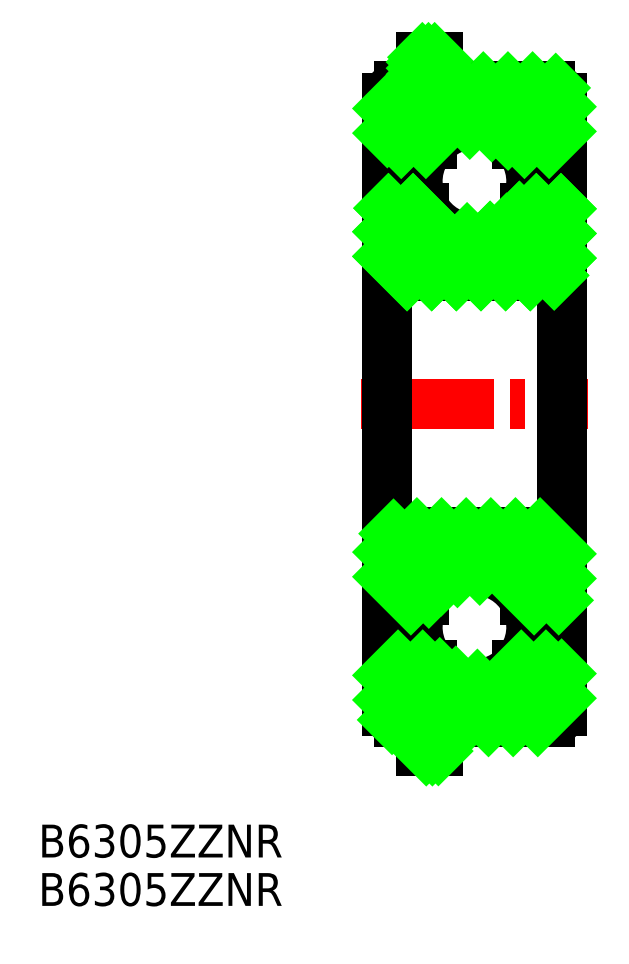
<metadata>
{"format":"dxf","ext":"dxf","renderer":"ezdxf+matplotlib","layout":"modelspace","background":"white","min_lineweight":24,"dpi":150}
</metadata>
<code>
0
SECTION
2
ENTITIES
0
TEXT
8
0
10
67.63
20
179.3
30
0
40
3.2
1
B6305ZZNR
0
TEXT
8
0
10
67.63
20
174.5
30
0
40
3.2
1
B6305ZZNR
0
LINE
8
CENTER
10
99.13
20
223.5
30
0
11
121.2
21
223.5
31
0
0
LINE
8
0
10
118.7
20
248.9
30
0
11
118.7
21
253.4
31
0
0
LINE
8
0
10
117.6
20
254.5
30
0
11
106.9
21
254.5
31
0
0
LINE
8
0
10
101.7
20
253.4
30
0
11
101.7
21
248.9
31
0
0
LINE
8
0
10
101.7
20
248.9
30
0
11
106
21
248.9
31
0
0
ARC
8
0
10
110.2
20
245.2
30
0
40
5.55
50
41.12
51
138.9
0
LINE
8
0
10
114.4
20
248.9
30
0
11
118.7
21
248.9
31
0
0
LINE
8
0
10
106.9
20
254.5
30
0
11
106.9
21
253.3
31
0
0
LINE
8
0
10
106.7
20
253.3
30
0
11
106.9
21
253.3
31
0
0
LINE
8
0
10
105
20
254.5
30
0
11
102.8
21
254.5
31
0
0
ARC
8
0
10
102.8
20
253.4
30
0
40
1.1
50
90
51
180
0
ARC
8
0
10
117.6
20
253.4
30
0
40
1.1
50
0
51
90
0
LINE
8
0
10
118.7
20
237.1
30
0
11
118.7
21
242.6
31
0
0
LINE
8
0
10
118.7
20
242.6
30
0
11
115.1
21
242.6
31
0
0
LINE
8
0
10
101.7
20
242.6
30
0
11
101.7
21
237.1
31
0
0
LINE
8
0
10
102.8
20
236
30
0
11
117.6
21
236
31
0
0
ARC
8
0
10
102.8
20
237.1
30
0
40
1.1
50
180
51
270
0
ARC
8
0
10
117.6
20
237.1
30
0
40
1.1
50
270
51
0
0
ARC
8
0
10
110.2
20
245.2
30
0
40
5.55
50
208.2
51
331.8
0
LINE
8
0
10
105.3
20
242.6
30
0
11
101.7
21
242.6
31
0
0
LINE
8
0
10
106.7
20
253.3
30
0
11
106.7
21
257.3
31
0
0
LINE
8
0
10
106.7
20
257.3
30
0
11
105
21
257.3
31
0
0
LINE
8
0
10
105
20
257.3
30
0
11
105
21
254.5
31
0
0
LINE
8
0
10
105
20
253.3
30
0
11
106.7
21
253.3
31
0
0
ARC
8
0
10
110.2
20
245.2
30
0
40
5.55
50
138.9
51
208.2
0
ARC
8
0
10
110.2
20
245.2
30
0
40
5.55
50
331.8
51
41.12
0
LINE
8
0
10
101.7
20
248.9
30
0
11
101.7
21
242.6
31
0
0
LINE
8
0
10
118.7
20
248.9
30
0
11
118.7
21
242.6
31
0
0
LINE
8
0
10
101.7
20
237.1
30
0
11
101.7
21
223.5
31
0
0
LINE
8
0
10
118.7
20
237.1
30
0
11
118.7
21
223.5
31
0
0
LINE
8
0
10
105
20
254.5
30
0
11
105
21
253.3
31
0
0
LINE
8
0
10
118.7
20
198.1
30
0
11
118.7
21
193.6
31
0
0
LINE
8
0
10
117.6
20
192.5
30
0
11
106.9
21
192.5
31
0
0
LINE
8
0
10
101.7
20
193.6
30
0
11
101.7
21
198.1
31
0
0
LINE
8
0
10
101.7
20
198.1
30
0
11
106
21
198.1
31
0
0
ARC
8
0
10
110.2
20
201.7
30
0
40
5.55
50
221.1
51
318.9
0
LINE
8
0
10
114.4
20
198.1
30
0
11
118.7
21
198.1
31
0
0
LINE
8
0
10
106.9
20
192.5
30
0
11
106.9
21
193.7
31
0
0
LINE
8
0
10
106.7
20
193.7
30
0
11
106.9
21
193.7
31
0
0
LINE
8
0
10
105
20
192.5
30
0
11
102.8
21
192.5
31
0
0
ARC
8
0
10
102.8
20
193.6
30
0
40
1.1
50
180
51
270
0
ARC
8
0
10
117.6
20
193.6
30
0
40
1.1
50
270
51
0
0
LINE
8
0
10
118.7
20
209.9
30
0
11
118.7
21
204.4
31
0
0
LINE
8
0
10
118.7
20
204.4
30
0
11
115.1
21
204.4
31
0
0
LINE
8
0
10
101.7
20
204.4
30
0
11
101.7
21
209.9
31
0
0
LINE
8
0
10
102.8
20
211
30
0
11
117.6
21
211
31
0
0
ARC
8
0
10
102.8
20
209.9
30
0
40
1.1
50
90
51
180
0
ARC
8
0
10
117.6
20
209.9
30
0
40
1.1
50
0
51
90
0
ARC
8
0
10
110.2
20
201.7
30
0
40
5.55
50
28.23
51
151.8
0
LINE
8
0
10
105.3
20
204.4
30
0
11
101.7
21
204.4
31
0
0
LINE
8
0
10
106.7
20
193.7
30
0
11
106.7
21
189.6
31
0
0
LINE
8
0
10
106.7
20
189.6
30
0
11
105
21
189.6
31
0
0
LINE
8
0
10
105
20
189.6
30
0
11
105
21
192.5
31
0
0
LINE
8
0
10
105
20
193.7
30
0
11
106.7
21
193.7
31
0
0
ARC
8
0
10
110.2
20
201.7
30
0
40
5.55
50
151.8
51
221.1
0
ARC
8
0
10
110.2
20
201.7
30
0
40
5.55
50
318.9
51
28.23
0
LINE
8
0
10
101.7
20
198.1
30
0
11
101.7
21
204.4
31
0
0
LINE
8
0
10
118.7
20
198.1
30
0
11
118.7
21
204.4
31
0
0
LINE
8
0
10
101.7
20
209.9
30
0
11
101.7
21
223.5
31
0
0
LINE
8
0
10
118.7
20
209.9
30
0
11
118.7
21
223.5
31
0
0
LINE
8
0
10
105
20
192.5
30
0
11
105
21
193.7
31
0
0
LINE
8
0
10
105.5
20
189.6
30
0
11
105
21
190.1
31
0
0
LINE
8
0
10
106.1
20
189.6
30
0
11
105
21
190.7
31
0
0
LINE
8
0
10
106.7
20
189.6
30
0
11
105
21
191.3
31
0
0
LINE
8
0
10
106.7
20
190.2
30
0
11
105
21
191.9
31
0
0
LINE
8
0
10
106.7
20
190.8
30
0
11
105
21
192.5
31
0
0
LINE
8
0
10
106.7
20
191.4
30
0
11
105
21
193.1
31
0
0
LINE
8
0
10
106.7
20
192
30
0
11
105
21
193.7
31
0
0
LINE
8
0
10
106.7
20
192.7
30
0
11
105.6
21
193.7
31
0
0
LINE
8
0
10
106.7
20
193.3
30
0
11
106.2
21
193.7
31
0
0
LINE
8
0
10
101.7
20
197
30
0
11
102.7
21
198.1
31
0
0
LINE
8
0
10
101.7
20
194.6
30
0
11
105.1
21
198.1
31
0
0
LINE
8
0
10
102.1
20
192.7
30
0
11
106.8
21
197.3
31
0
0
LINE
8
0
10
104.3
20
192.5
30
0
11
105
21
193.1
31
0
0
LINE
8
0
10
105.5
20
193.7
30
0
11
108.4
21
196.5
31
0
0
LINE
8
0
10
106.9
20
192.6
30
0
11
110.5
21
196.2
31
0
0
LINE
8
0
10
109.1
20
192.5
30
0
11
114.7
21
198.1
31
0
0
LINE
8
0
10
111.5
20
192.5
30
0
11
117.1
21
198.1
31
0
0
LINE
8
0
10
114
20
192.5
30
0
11
118.7
21
197.2
31
0
0
LINE
8
0
10
116.4
20
192.5
30
0
11
118.7
21
194.8
31
0
0
LINE
8
0
10
104
20
204.4
30
0
11
101.7
21
206.6
31
0
0
LINE
8
0
10
105.7
20
205
30
0
11
101.7
21
209.1
31
0
0
LINE
8
0
10
106.9
20
206.2
30
0
11
102.3
21
210.9
31
0
0
LINE
8
0
10
108.5
20
207
30
0
11
104.6
21
211
31
0
0
LINE
8
0
10
110.7
20
207.2
30
0
11
107
21
211
31
0
0
LINE
8
0
10
116
20
204.4
30
0
11
109.4
21
211
31
0
0
LINE
8
0
10
118.4
20
204.4
30
0
11
111.8
21
211
31
0
0
LINE
8
0
10
118.7
20
206.5
30
0
11
114.2
21
211
31
0
0
LINE
8
0
10
118.7
20
208.9
30
0
11
116.6
21
211
31
0
0
LINE
8
0
10
103.6
20
236
30
0
11
101.7
21
237.9
31
0
0
LINE
8
0
10
106
20
236
30
0
11
101.7
21
240.3
31
0
0
LINE
8
0
10
108.4
20
236
30
0
11
101.8
21
242.6
31
0
0
LINE
8
0
10
110.8
20
236
30
0
11
104.2
21
242.6
31
0
0
LINE
8
0
10
113.2
20
236
30
0
11
109.5
21
239.7
31
0
0
LINE
8
0
10
115.6
20
236
30
0
11
111.7
21
239.9
31
0
0
LINE
8
0
10
118
20
236
30
0
11
113.3
21
240.7
31
0
0
LINE
8
0
10
118.7
20
237.7
30
0
11
114.6
21
241.8
31
0
0
LINE
8
0
10
118.7
20
240.1
30
0
11
116.2
21
242.6
31
0
0
LINE
8
0
10
118.7
20
242.5
30
0
11
118.6
21
242.6
31
0
0
LINE
8
0
10
103.6
20
236
30
0
11
101.7
21
237.9
31
0
0
LINE
8
0
10
106
20
236
30
0
11
101.7
21
240.3
31
0
0
LINE
8
0
10
108.4
20
236
30
0
11
101.8
21
242.6
31
0
0
LINE
8
0
10
110.8
20
236
30
0
11
104.2
21
242.6
31
0
0
LINE
8
0
10
113.2
20
236
30
0
11
109.5
21
239.7
31
0
0
LINE
8
0
10
115.6
20
236
30
0
11
111.7
21
239.9
31
0
0
LINE
8
0
10
118
20
236
30
0
11
113.3
21
240.7
31
0
0
LINE
8
0
10
118.7
20
237.7
30
0
11
114.6
21
241.8
31
0
0
LINE
8
0
10
118.7
20
240.1
30
0
11
116.2
21
242.6
31
0
0
LINE
8
0
10
118.7
20
242.5
30
0
11
118.6
21
242.6
31
0
0
LINE
8
0
10
101.7
20
252.3
30
0
11
103.8
21
254.5
31
0
0
LINE
8
0
10
101.7
20
249.9
30
0
11
105
21
253.3
31
0
0
LINE
8
0
10
103
20
248.9
30
0
11
108.6
21
254.5
31
0
0
LINE
8
0
10
105.4
20
248.9
30
0
11
111
21
254.5
31
0
0
LINE
8
0
10
109.7
20
250.8
30
0
11
113.4
21
254.5
31
0
0
LINE
8
0
10
111.9
20
250.5
30
0
11
115.8
21
254.5
31
0
0
LINE
8
0
10
113.5
20
249.7
30
0
11
118.1
21
254.3
31
0
0
LINE
8
0
10
115.1
20
248.9
30
0
11
118.7
21
252.5
31
0
0
LINE
8
0
10
117.5
20
248.9
30
0
11
118.7
21
250.1
31
0
0
LINE
8
0
10
105.5
20
253.3
30
0
11
105
21
253.9
31
0
0
LINE
8
0
10
106.1
20
253.3
30
0
11
105
21
254.5
31
0
0
LINE
8
0
10
106.7
20
253.4
30
0
11
105
21
255.1
31
0
0
LINE
8
0
10
106.7
20
254
30
0
11
105
21
255.7
31
0
0
LINE
8
0
10
106.7
20
254.6
30
0
11
105
21
256.3
31
0
0
LINE
8
0
10
106.7
20
255.2
30
0
11
105
21
256.9
31
0
0
LINE
8
0
10
106.7
20
255.8
30
0
11
105.1
21
257.3
31
0
0
LINE
8
0
10
106.7
20
256.4
30
0
11
105.7
21
257.3
31
0
0
LINE
8
0
10
106.7
20
257
30
0
11
106.3
21
257.3
31
0
0
VIEWPORT
8
0
10
5.614
20
3.902
30
0
40
9.313
41
6.293
68
     1
69
     1
0
VIEWPORT
8
0
10
5.614
20
3.902
30
0
40
8.982
41
6.243
68
     2
69
     2
0
ENDSEC
0
EOF

</code>
